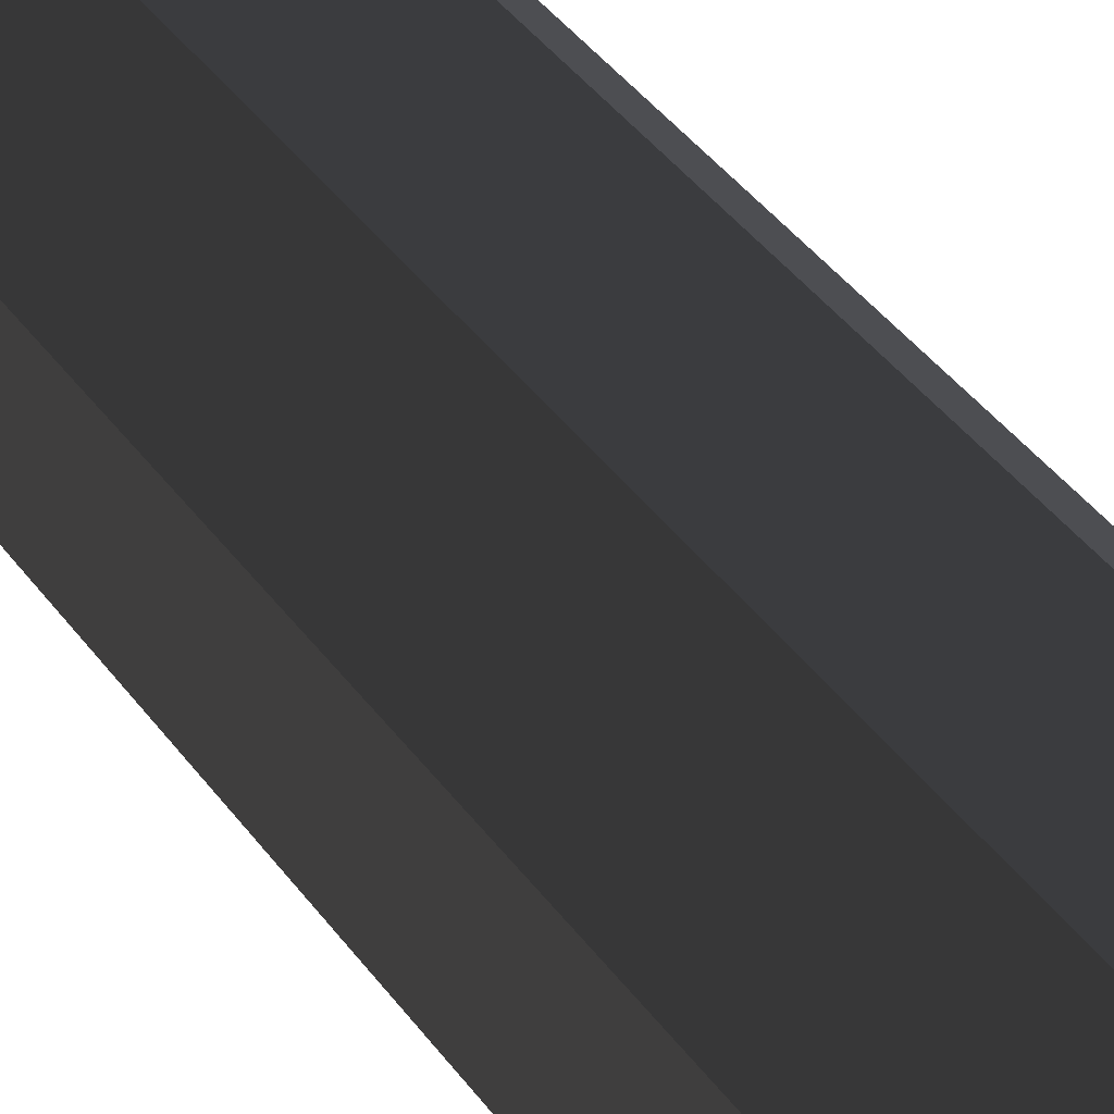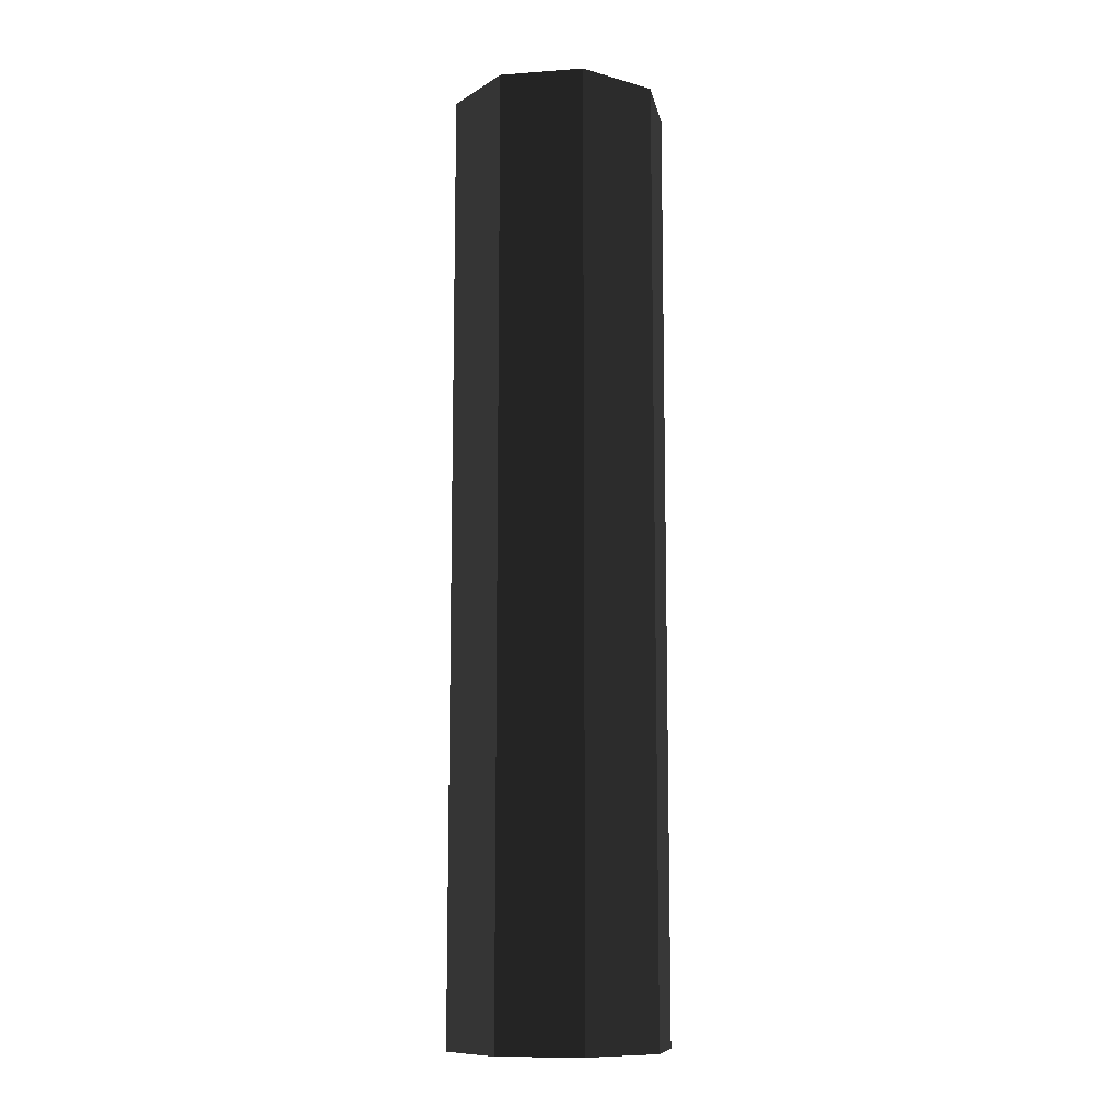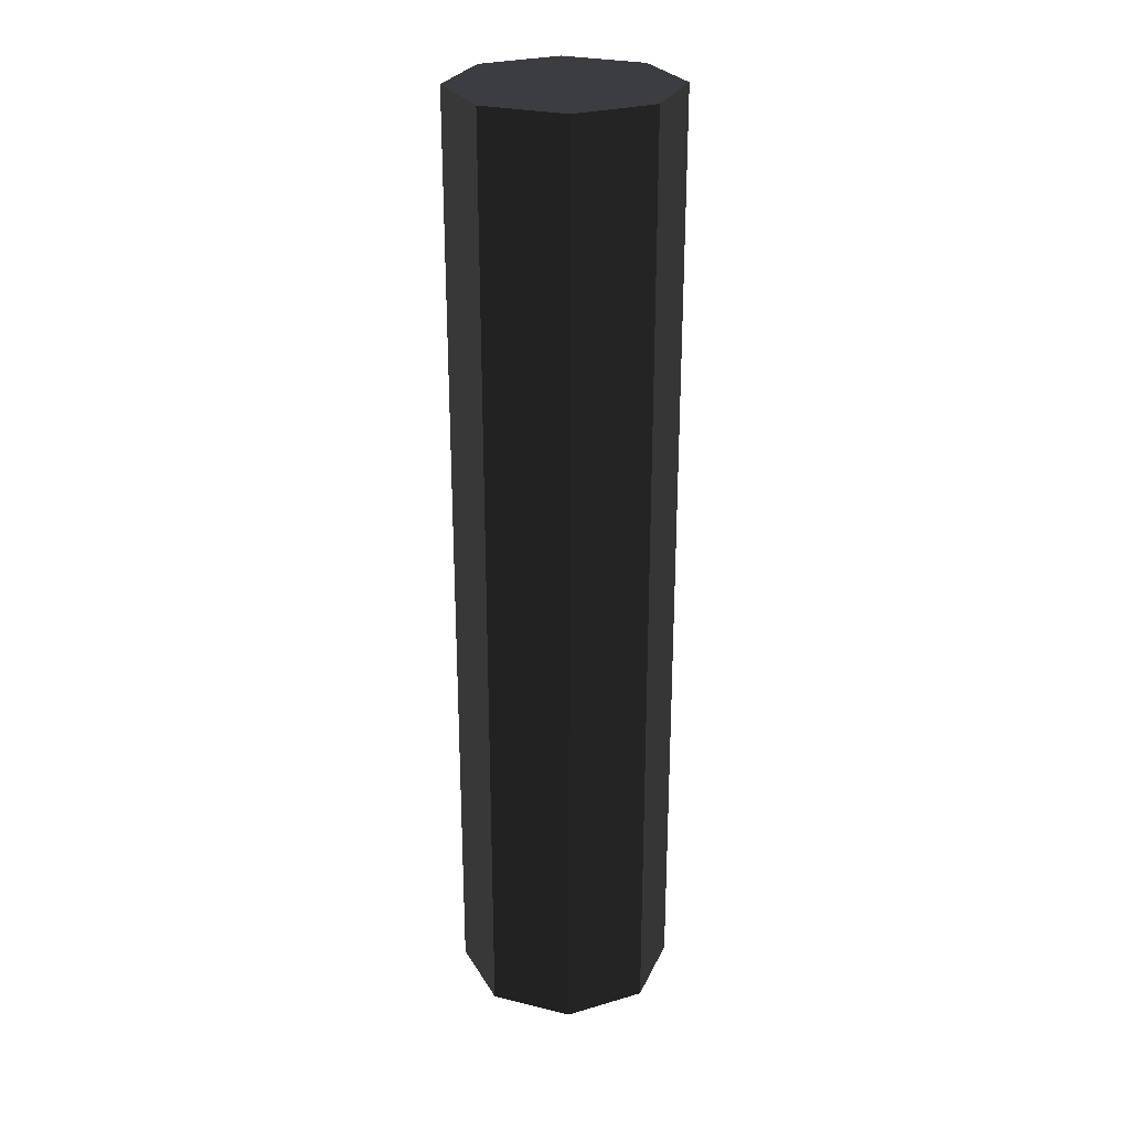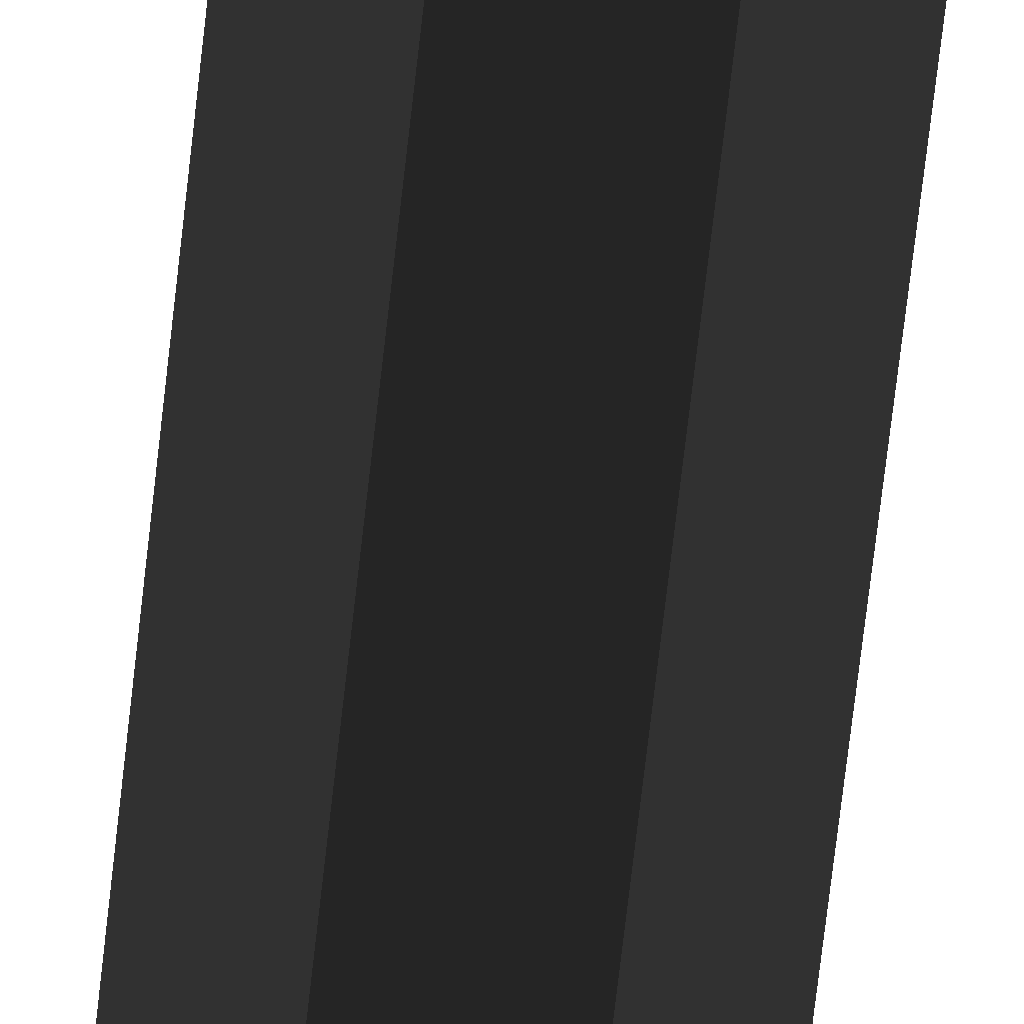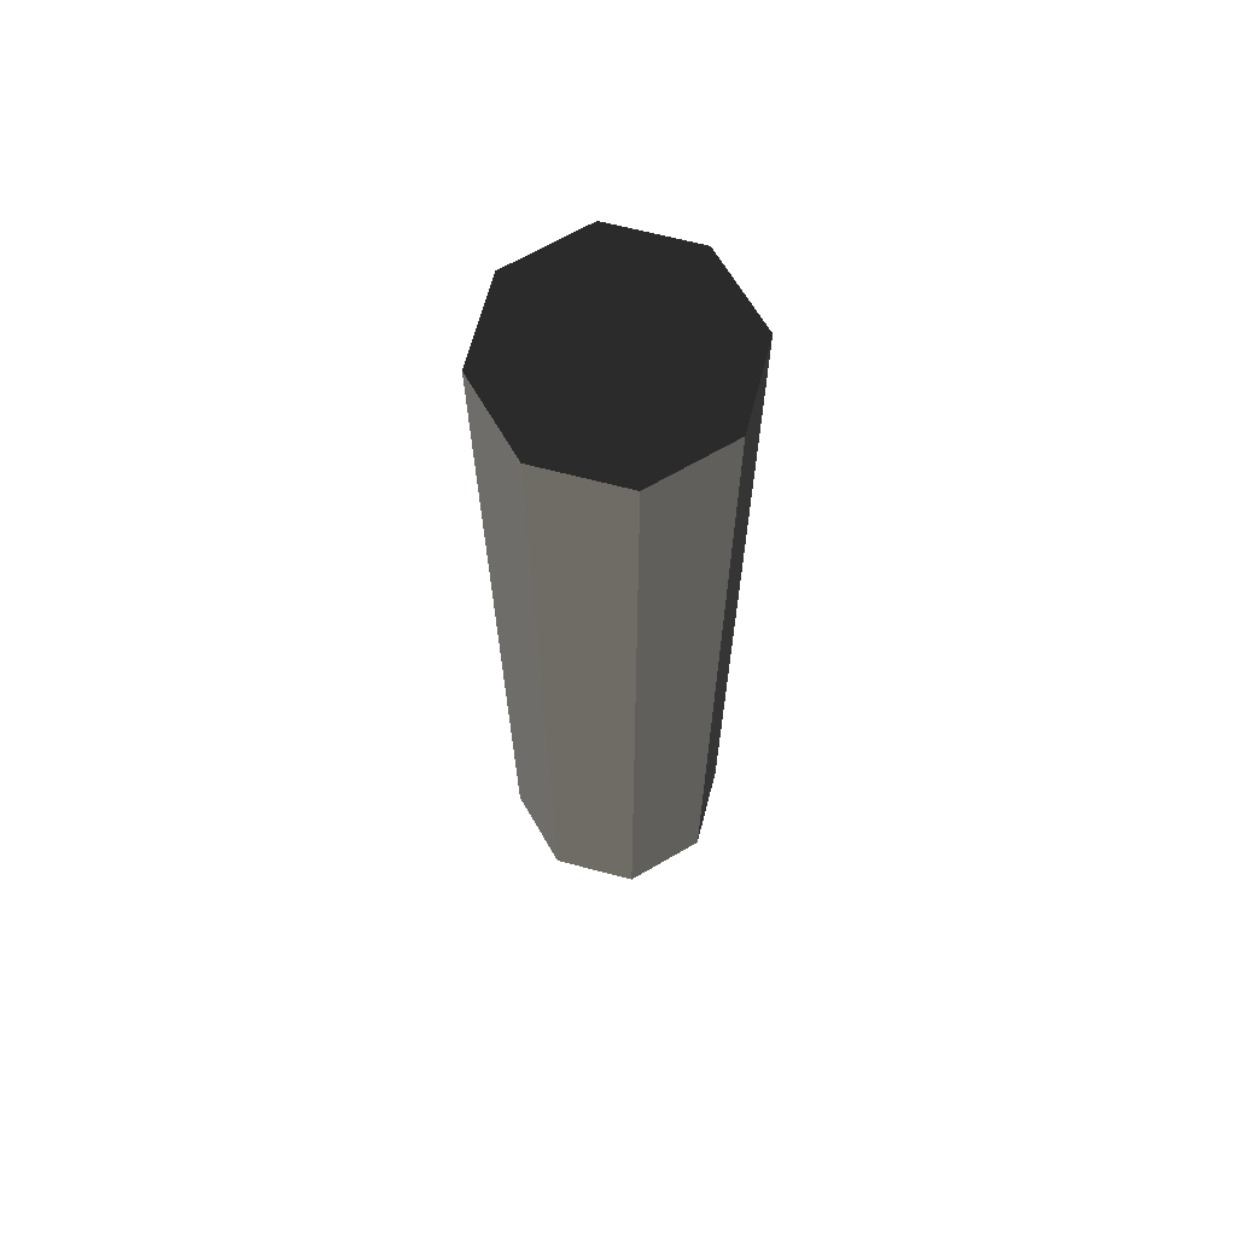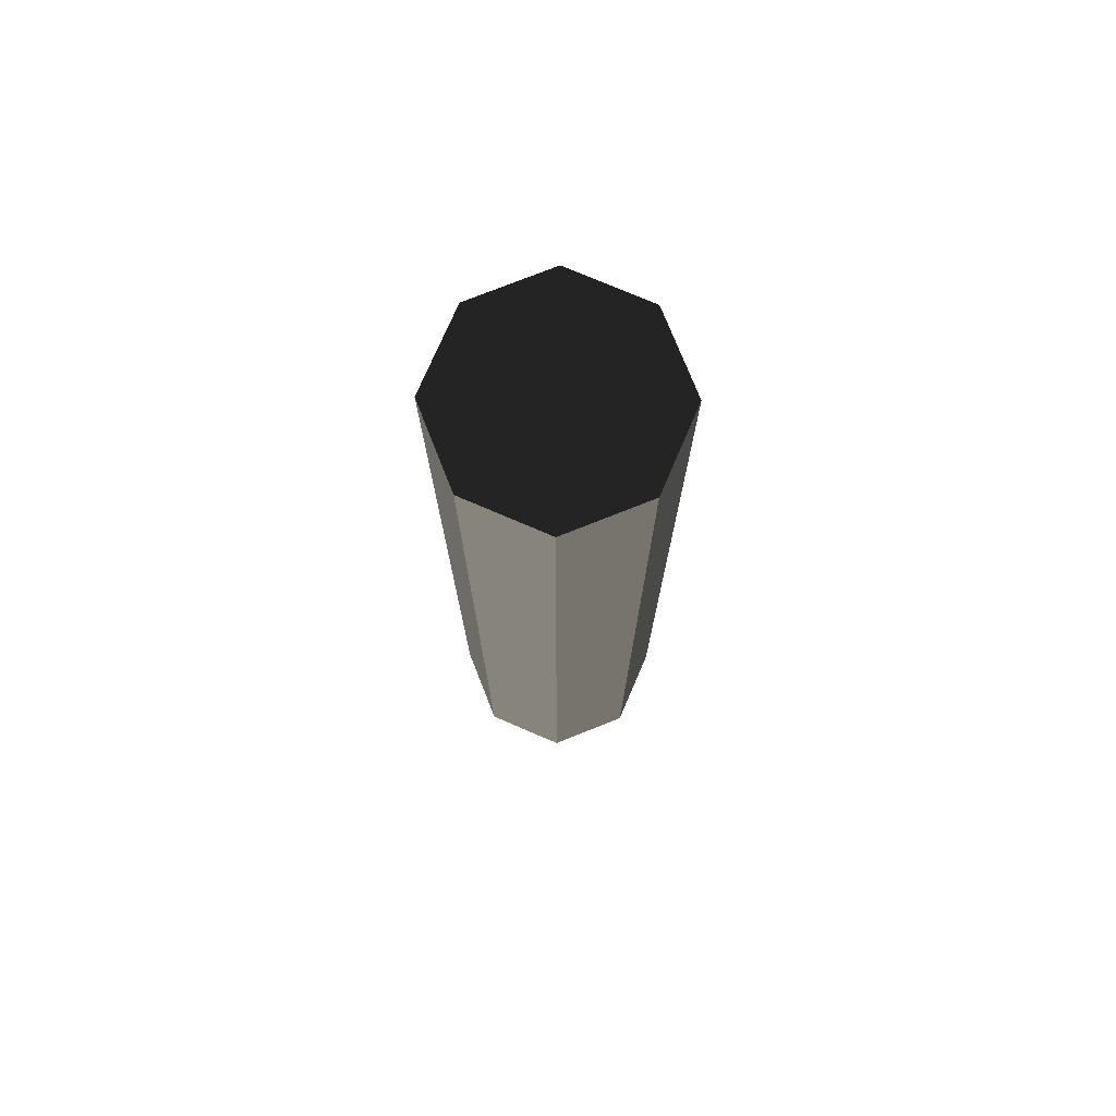
<metadata>
{"format":"obj","ext":"obj","renderer":"f3d","projection":"perspective","resolution":1024,"background":"white","views":[{"elev":34.3,"azim":151.2,"up":"+Z"},{"elev":-10.8,"azim":55.4,"up":"+Y"},{"elev":27.1,"azim":110.6,"up":"+Y"},{"elev":-78.5,"azim":-6.7,"up":"+Z"},{"elev":67.0,"azim":-75.3,"up":"+Y"},{"elev":75.2,"azim":23.3,"up":"+Y"}]}
</metadata>
<code>
v 29.04 330 -70.32
v 29.04 -330 -70.32
v -29.04 330 -70.32
v -29.04 -330 -70.32
v -70.1 330 -29.13
v -70.1 -330 -29.13
v -70.1 330 29.13
v -70.1 -330 29.13
v -29.04 330 70.32
v -29.04 -330 70.32
v 29.04 330 70.32
v 29.04 -330 70.32
v 70.1 330 -29.13
v 70.1 330 29.13
v 70.1 -330 -29.13
v 70.1 -330 29.13
g group0
g group1
g group2
f 15 16 14
f 13 15 14
f 16 12 11
f 14 16 11
f 12 10 9
f 11 12 9
f 10 8 7
f 9 10 7
f 8 6 5
f 7 8 5
f 6 4 3
f 5 6 3
f 4 2 1
f 3 4 1
f 2 15 13
f 1 2 13
f 15 2 4
f 16 15 4
f 16 4 6
f 12 16 6
f 12 6 8
f 10 12 8
f 1 13 14
f 3 1 14
f 3 14 11
f 5 3 11
f 5 11 9
f 7 5 9

</code>
